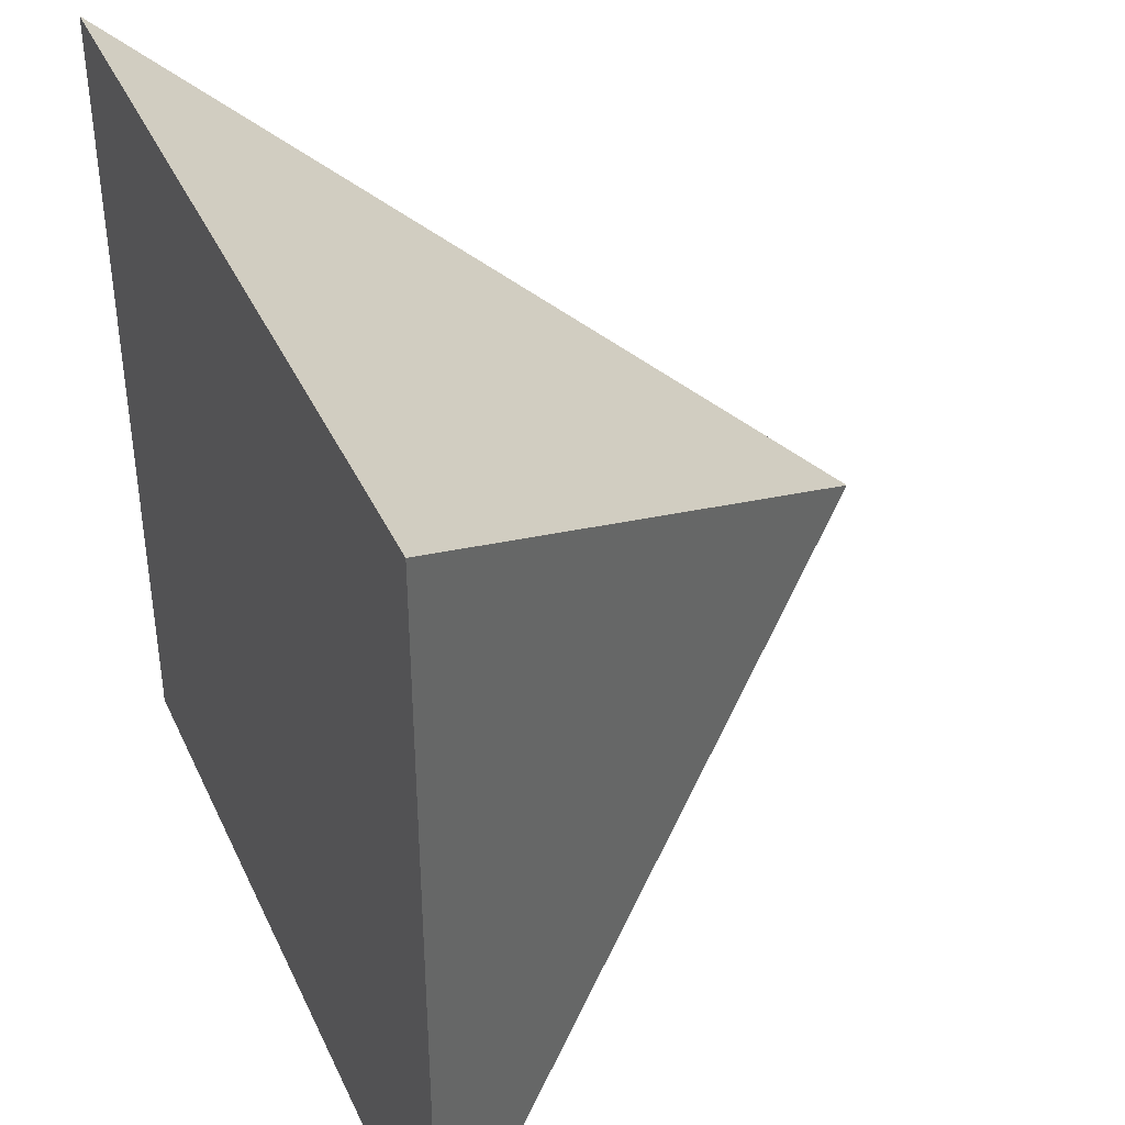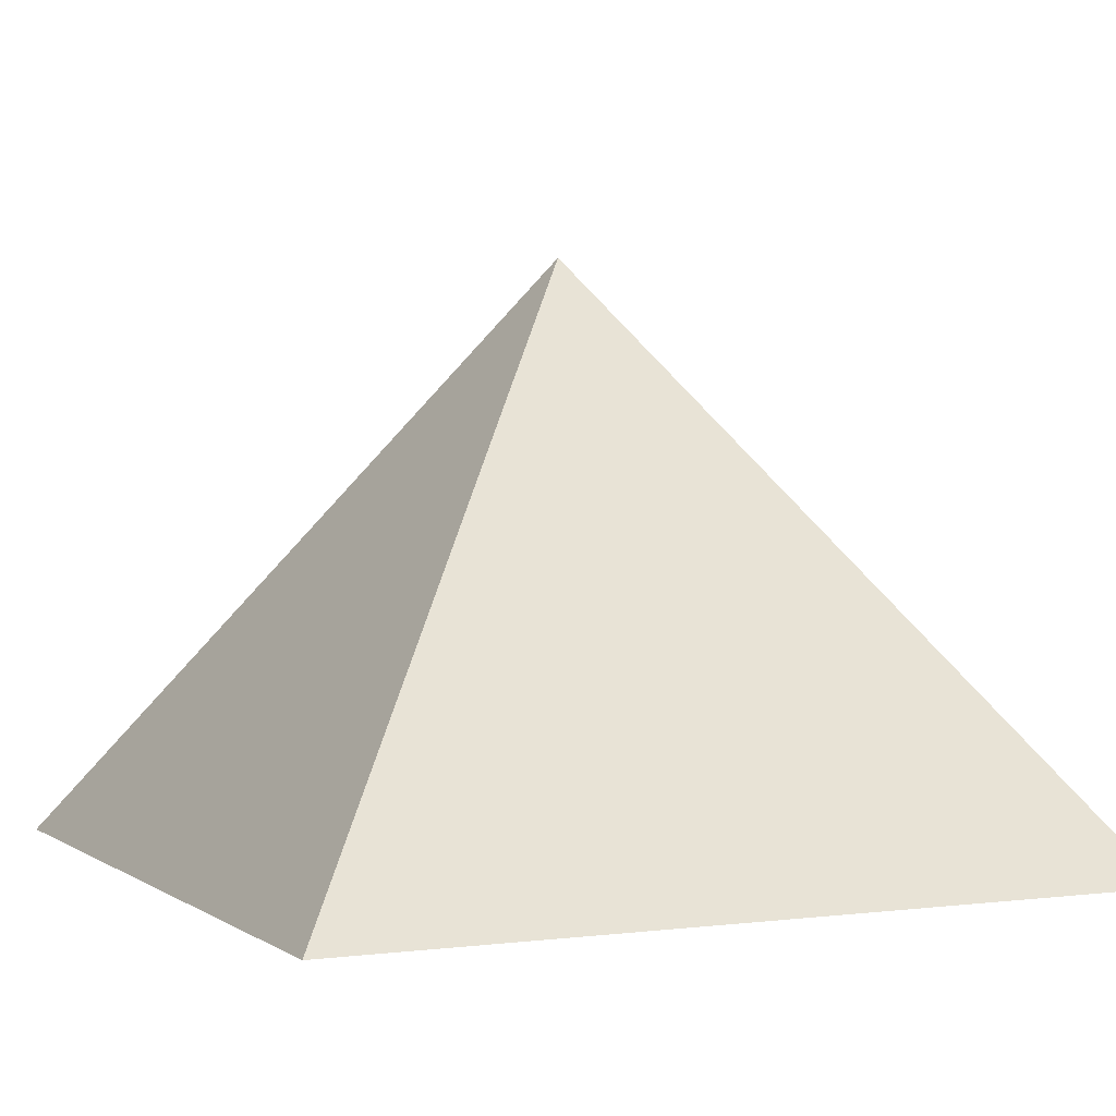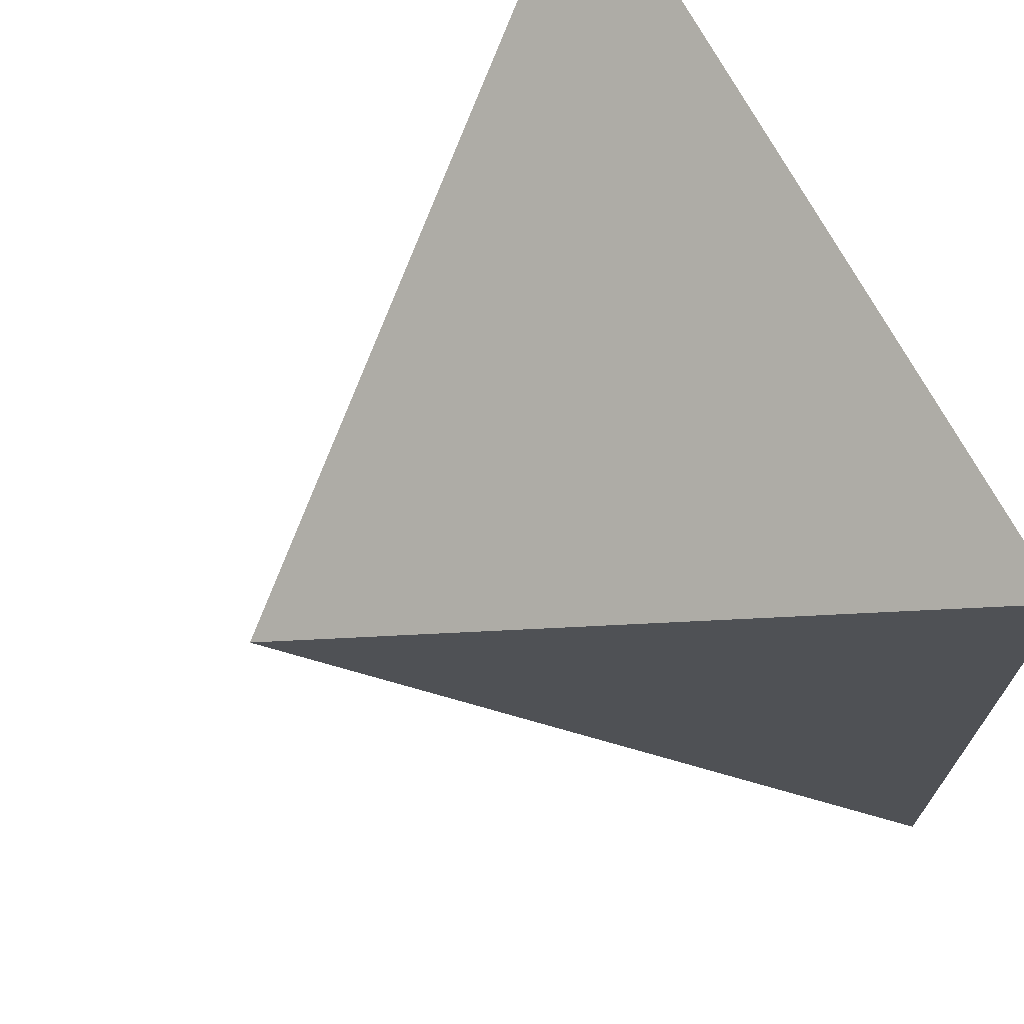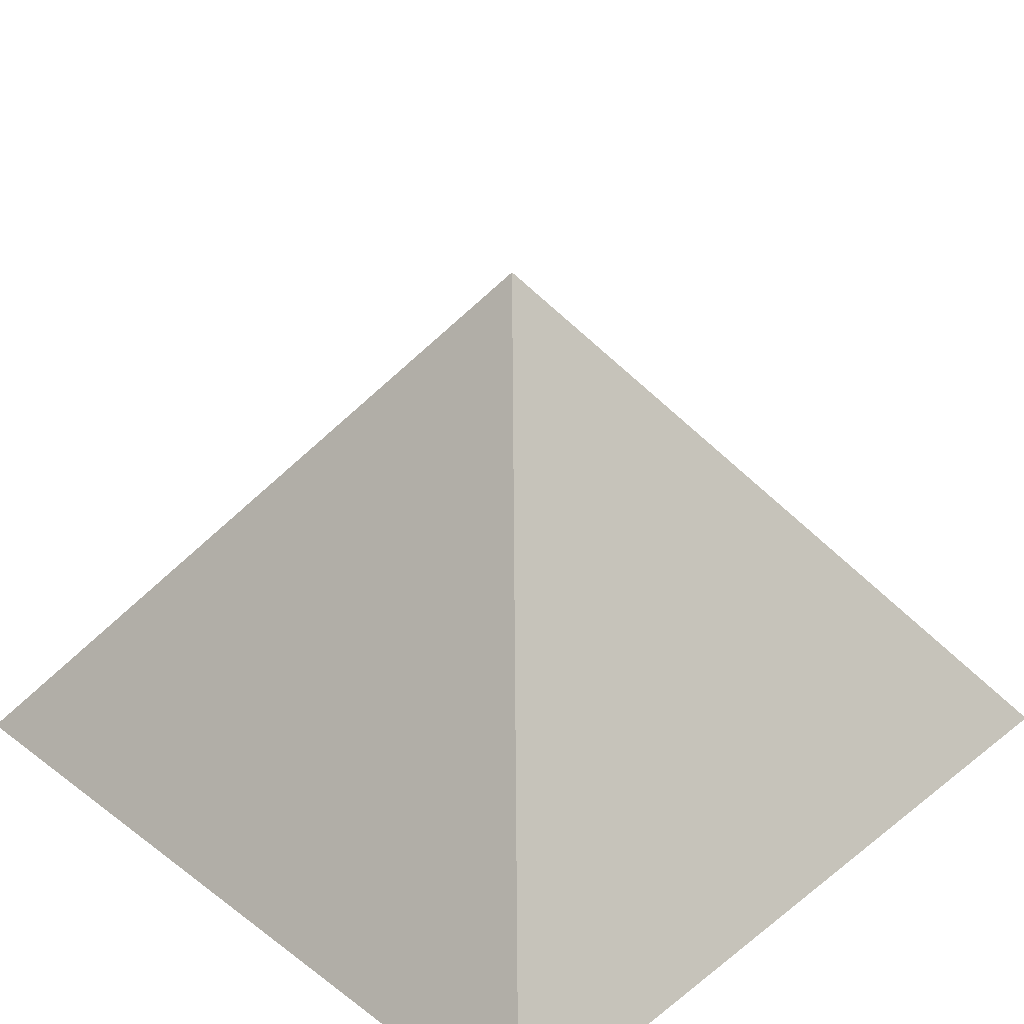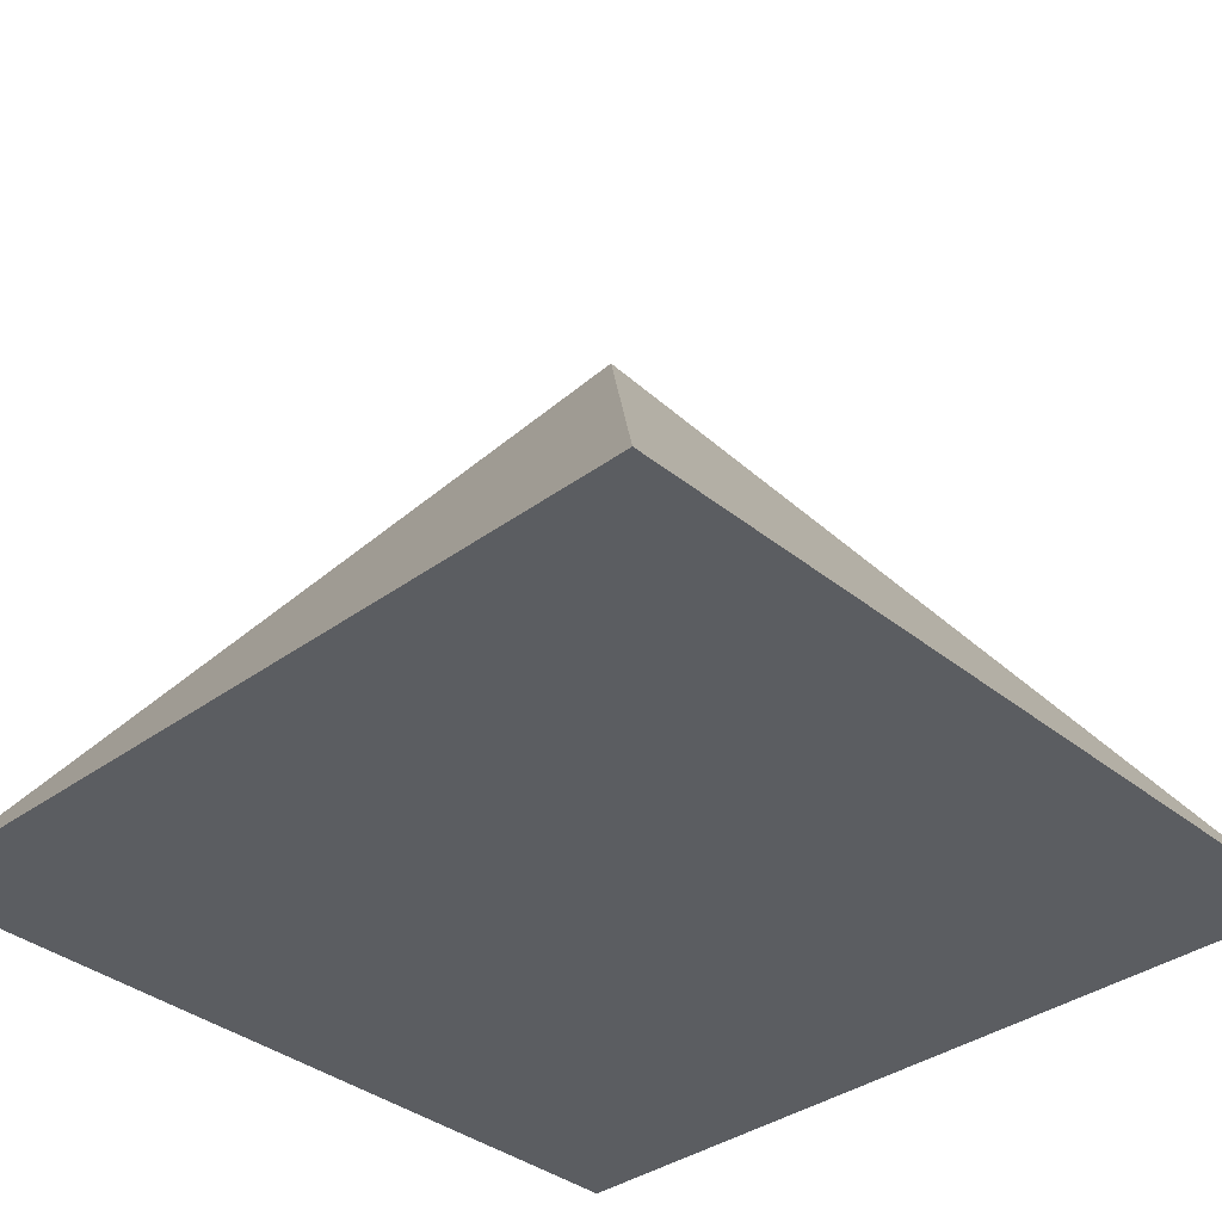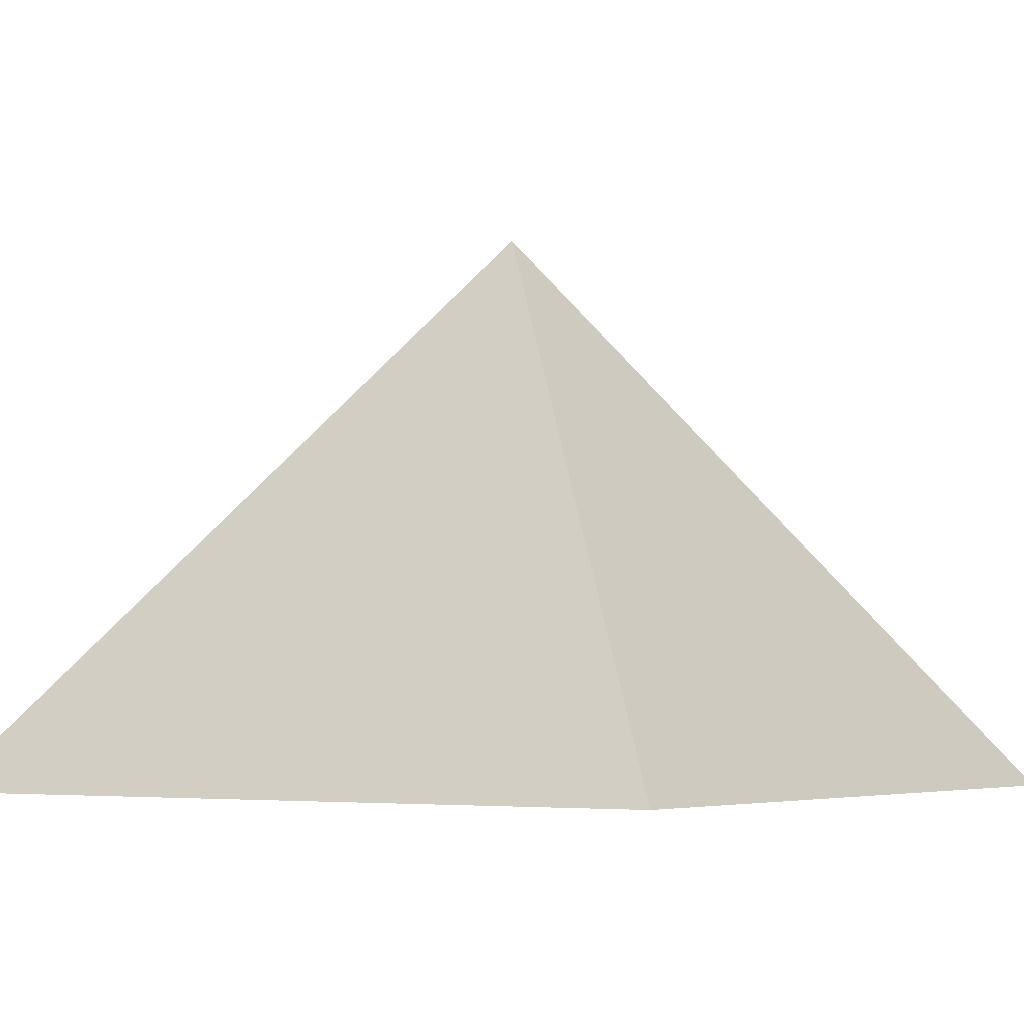
<metadata>
{"format":"obj","ext":"obj","renderer":"f3d","projection":"perspective","resolution":1024,"background":"white","views":[{"elev":39.6,"azim":66.9,"up":"+Z"},{"elev":1.7,"azim":154.6,"up":"+Y"},{"elev":70.2,"azim":-117.9,"up":"+Z"},{"elev":35.5,"azim":44.4,"up":"+Y"},{"elev":-36.2,"azim":-46.4,"up":"+Y"},{"elev":-4.9,"azim":33.9,"up":"+Y"}]}
</metadata>
<code>
o pyramid
v -0.5 0 -0.5
v 0.5 0 -0.5
v -0.5 -0 0.5
v 0.5 -0 0.5
v 0 0.7071 0
f 1 3 5
f 3 4 5
f 4 2 5
f 2 1 5
f 1 2 3
f 3 2 4

</code>
